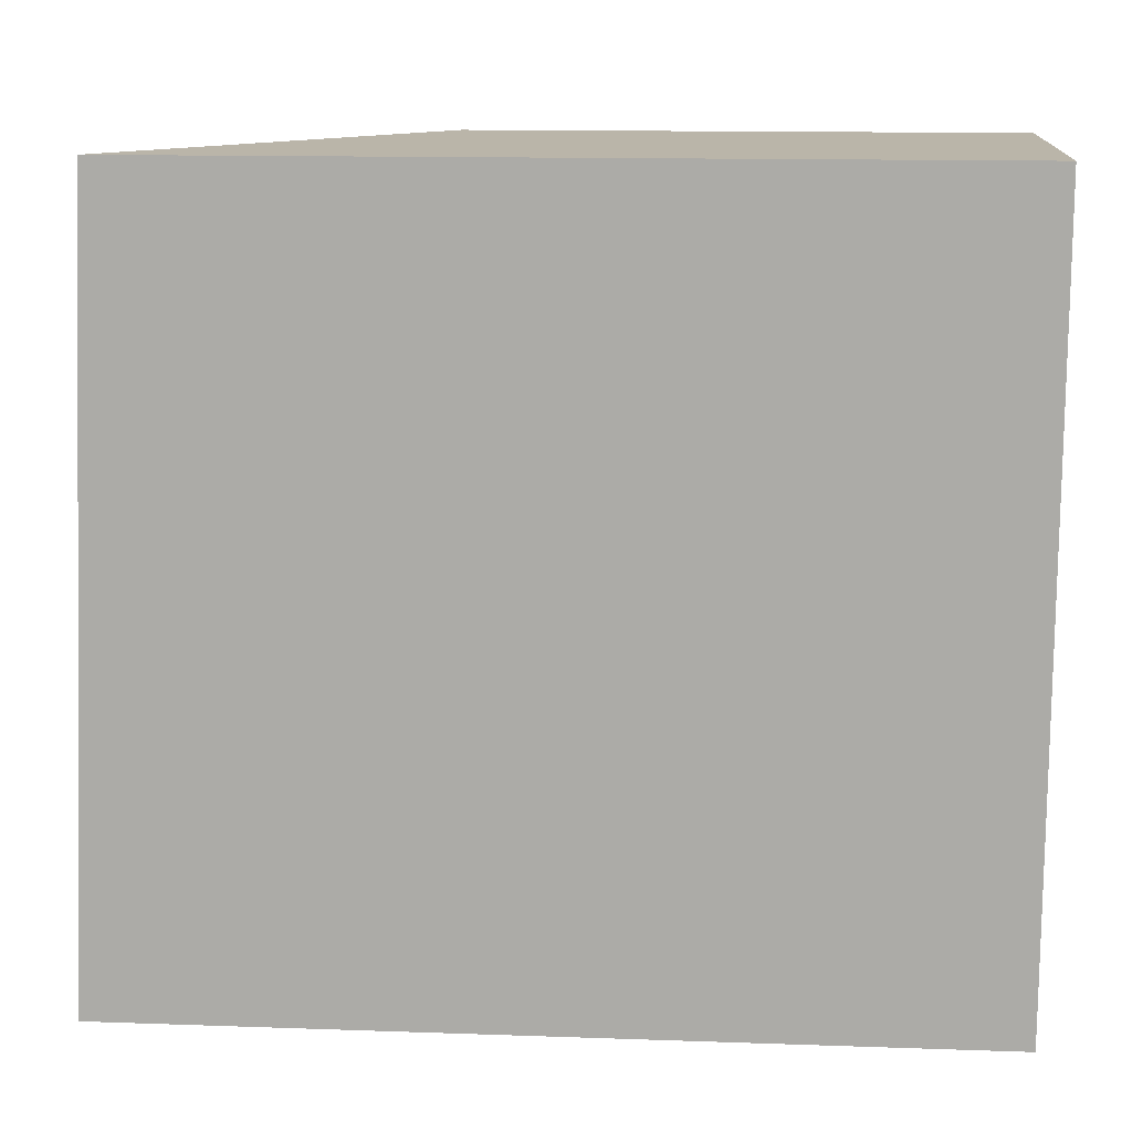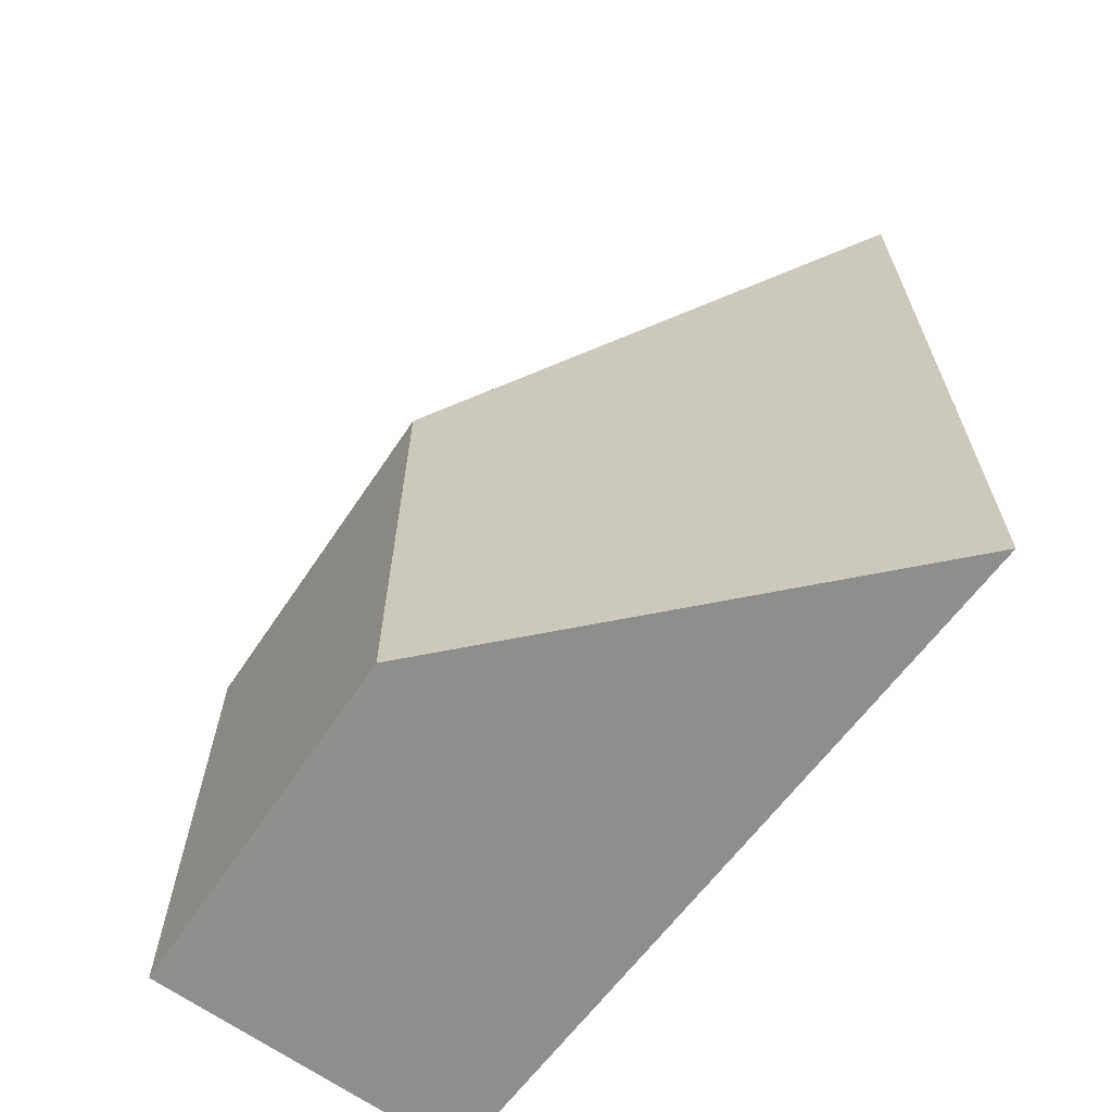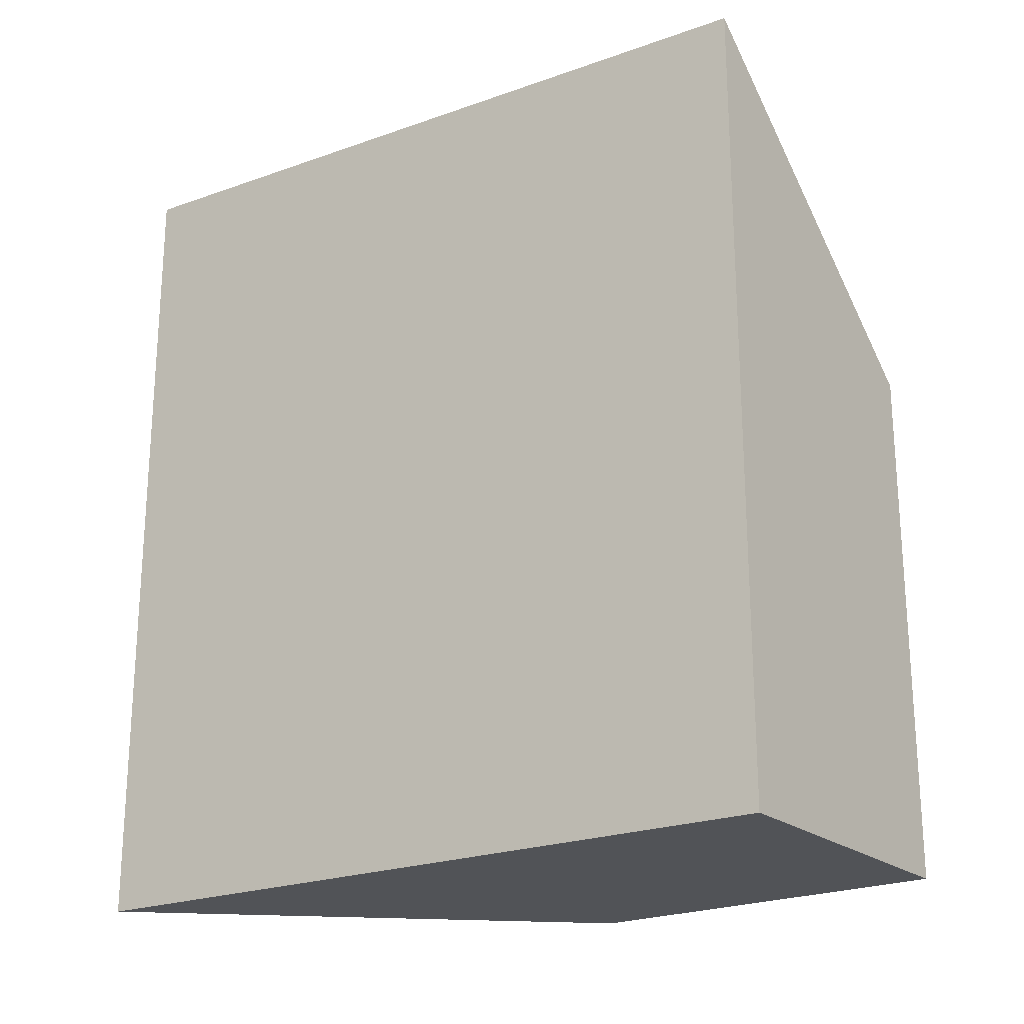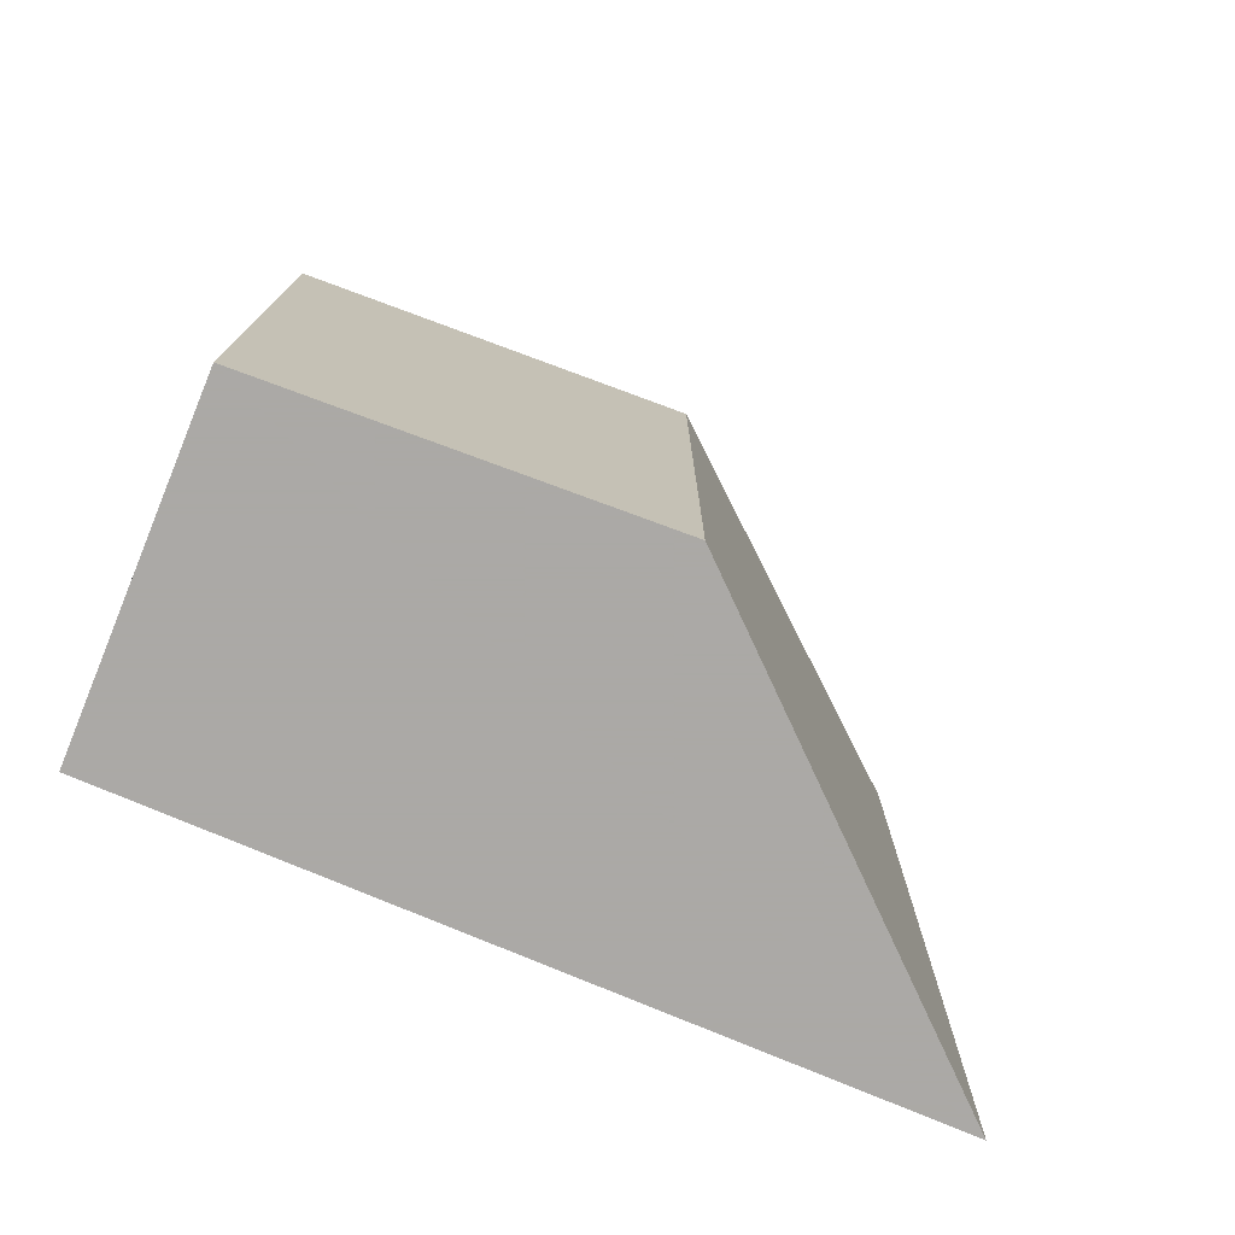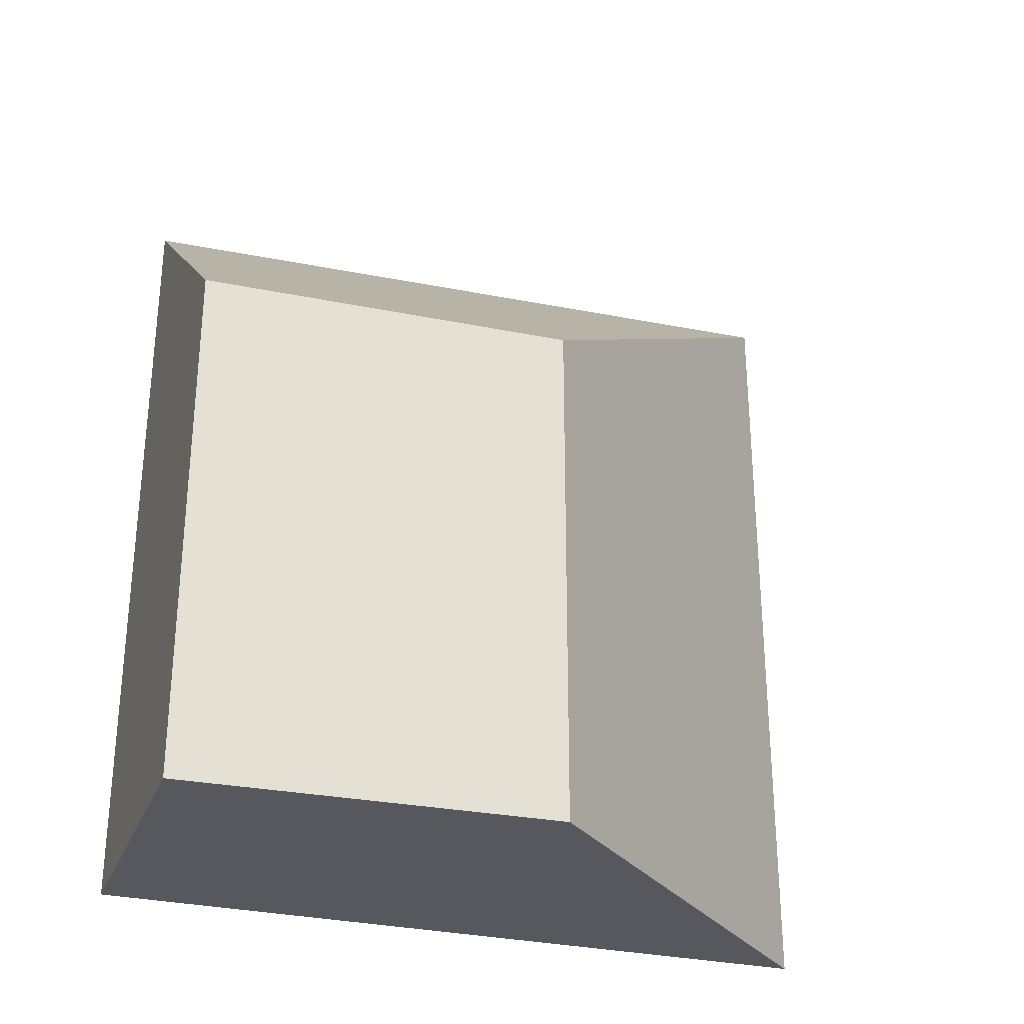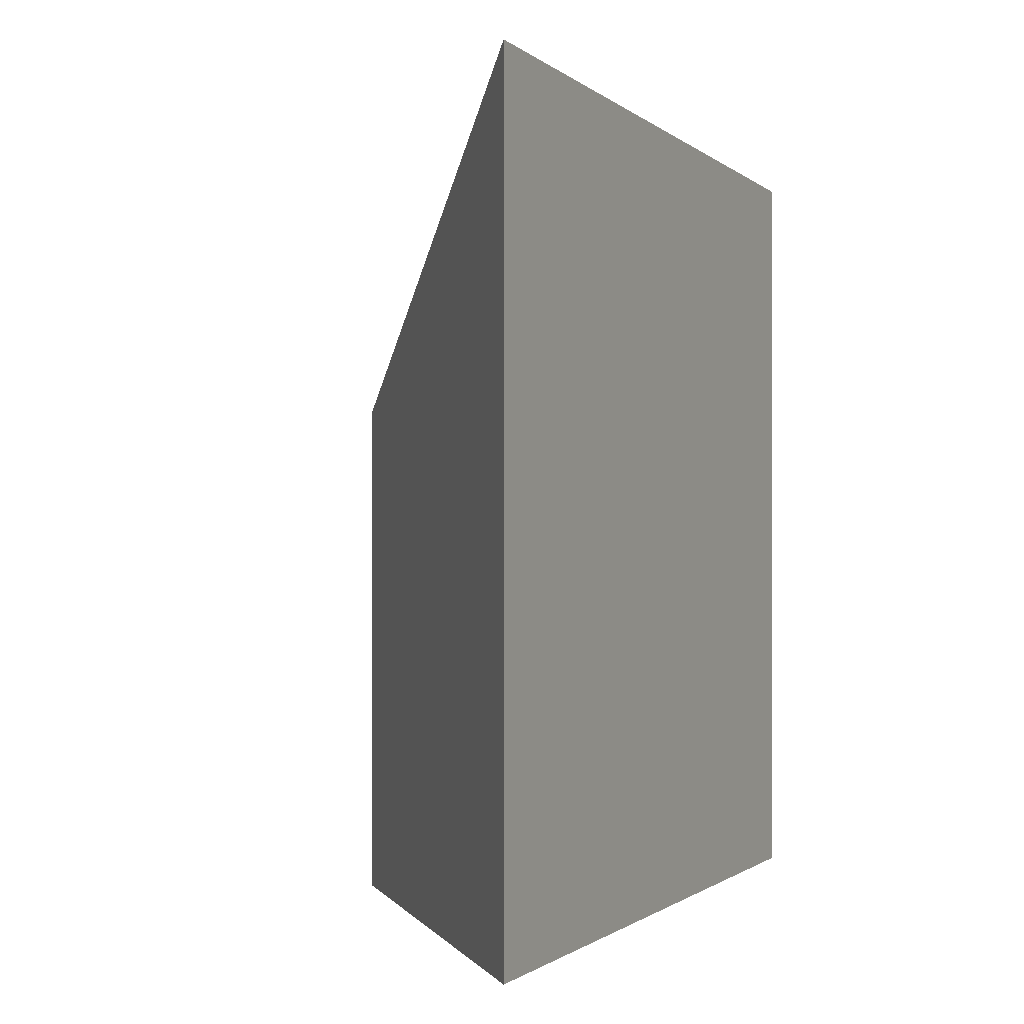
<metadata>
{"format":"obj","ext":"obj","renderer":"f3d","projection":"perspective","resolution":1024,"background":"white","views":[{"elev":13.8,"azim":-85.6,"up":"+Z"},{"elev":-64.8,"azim":144.2,"up":"+Y"},{"elev":-21.8,"azim":-54.3,"up":"+Y"},{"elev":-75.5,"azim":67.8,"up":"+Y"},{"elev":-28.9,"azim":71.3,"up":"+Y"},{"elev":0.0,"azim":-153.9,"up":"+Y"}]}
</metadata>
<code>
v -0.009042 -0.06781 -3.667
v -0.06323 -0.02238 -3.667
v -0.06323 -0.1545 -3.667
v -0.009042 -0.1545 -3.667
v -0.06323 -0.02238 -3.667
v -0.06522 -0.01728 -3.791
v -0.06522 -0.1545 -3.791
v -0.06323 -0.1545 -3.667
v -0.009042 -0.1545 -3.667
v -0.06323 -0.1545 -3.667
v -0.06522 -0.1545 -3.791
v -0.007026 -0.1545 -3.728
v -0.007026 -0.06781 -3.728
v -0.009042 -0.06781 -3.667
v -0.009042 -0.1545 -3.667
v -0.007026 -0.1545 -3.728
v -0.007026 -0.06781 -3.728
v -0.06522 -0.01728 -3.791
v -0.06323 -0.02238 -3.667
v -0.009042 -0.06781 -3.667
v -0.06522 -0.01728 -3.791
v -0.007026 -0.06781 -3.728
v -0.007026 -0.1545 -3.728
v -0.06522 -0.1545 -3.791
f 1 2 3
f 1 3 4
f 5 6 7
f 5 7 8
f 9 10 11
f 9 11 12
f 13 14 15
f 13 15 16
f 17 18 19
f 17 19 20
f 21 22 23
f 21 23 24

</code>
